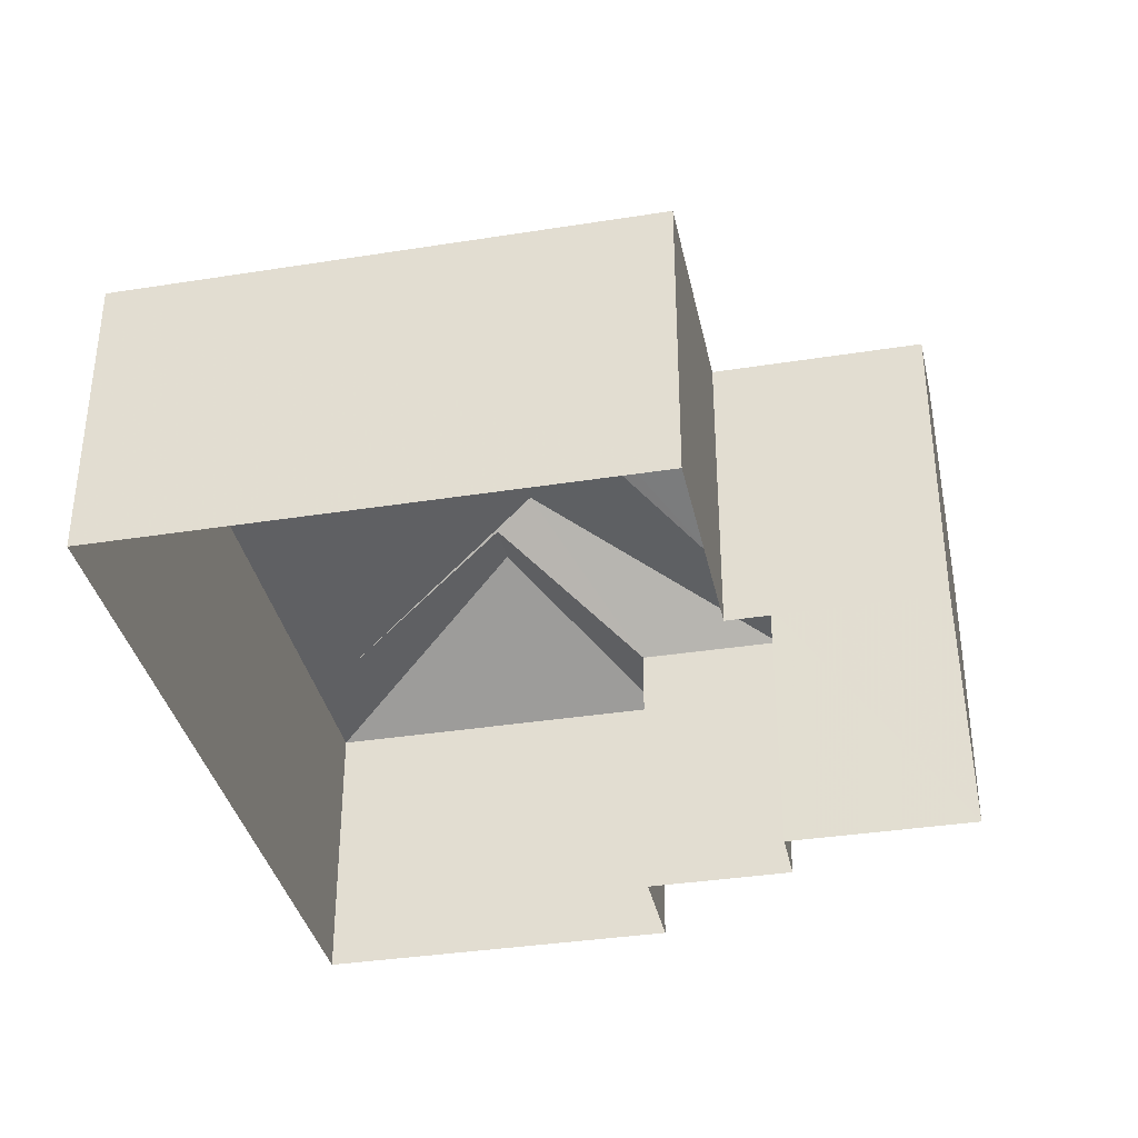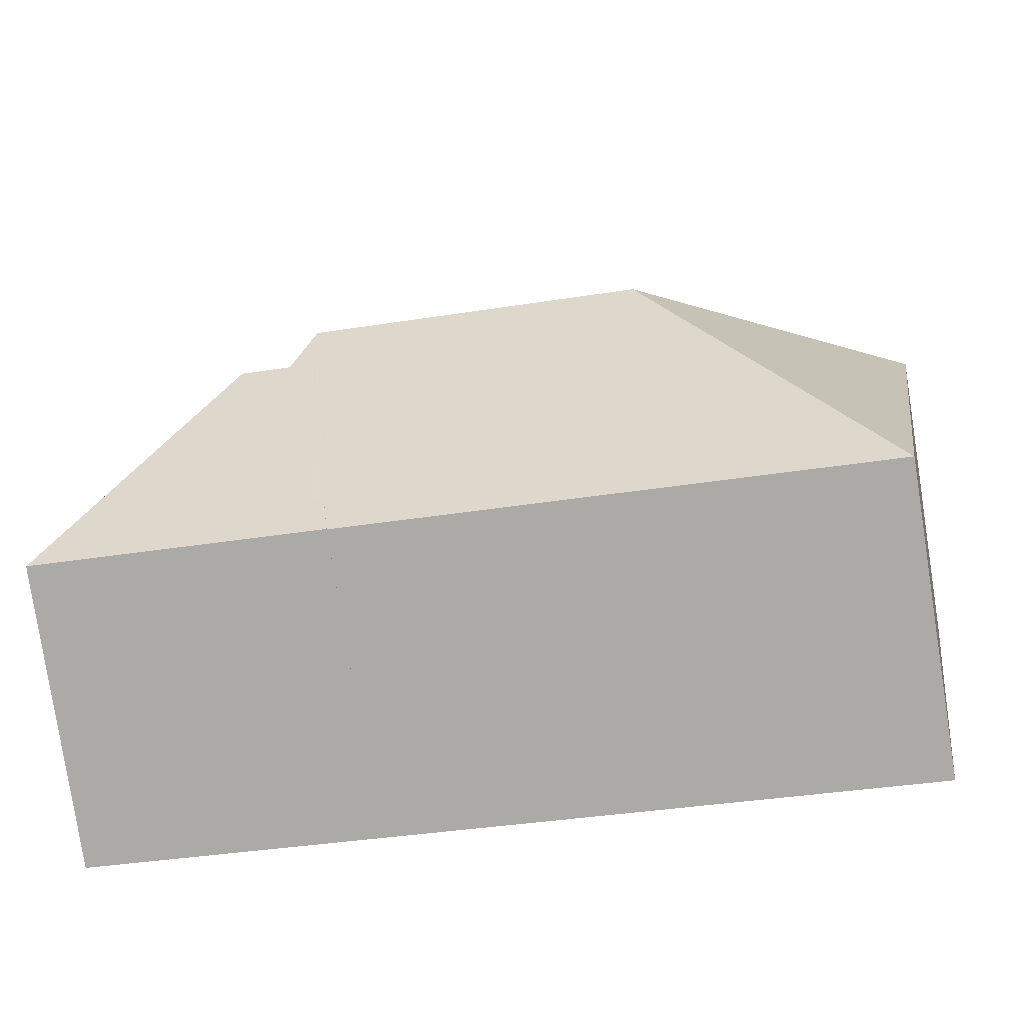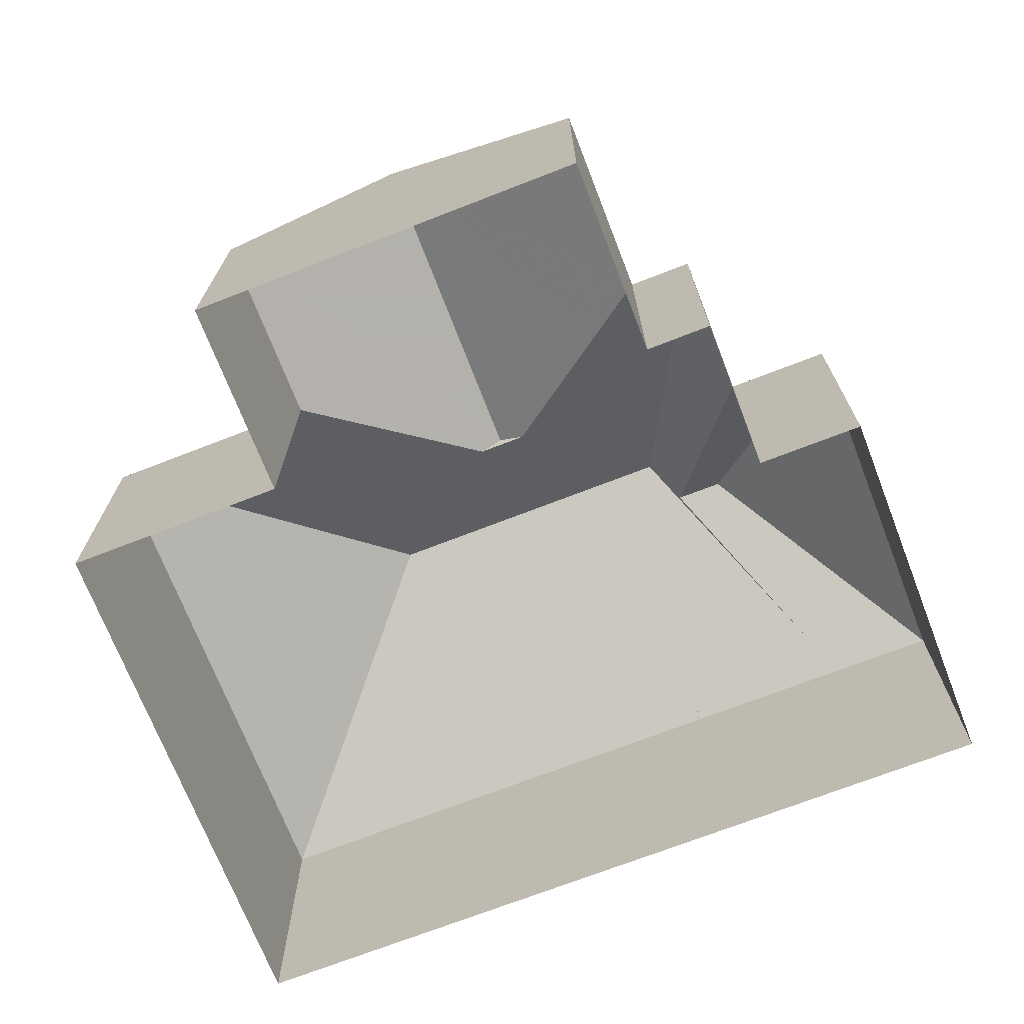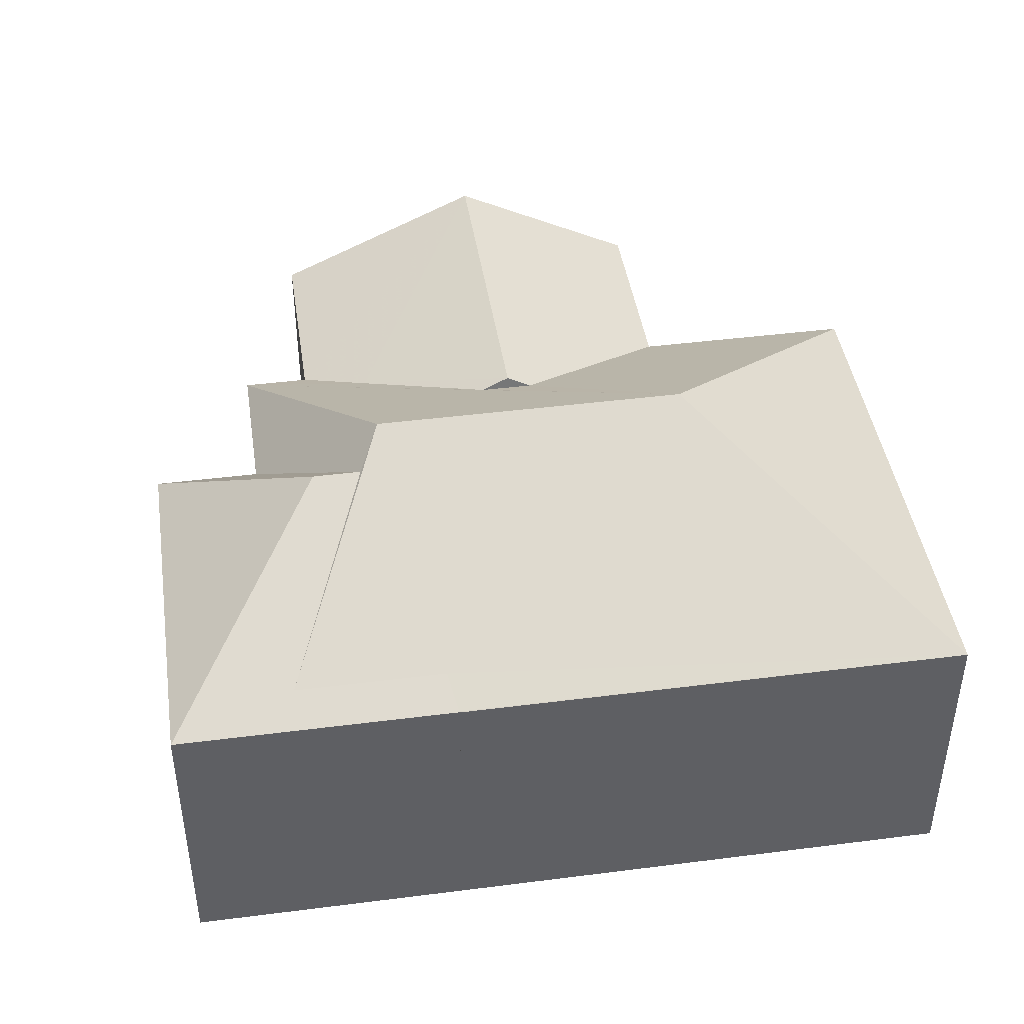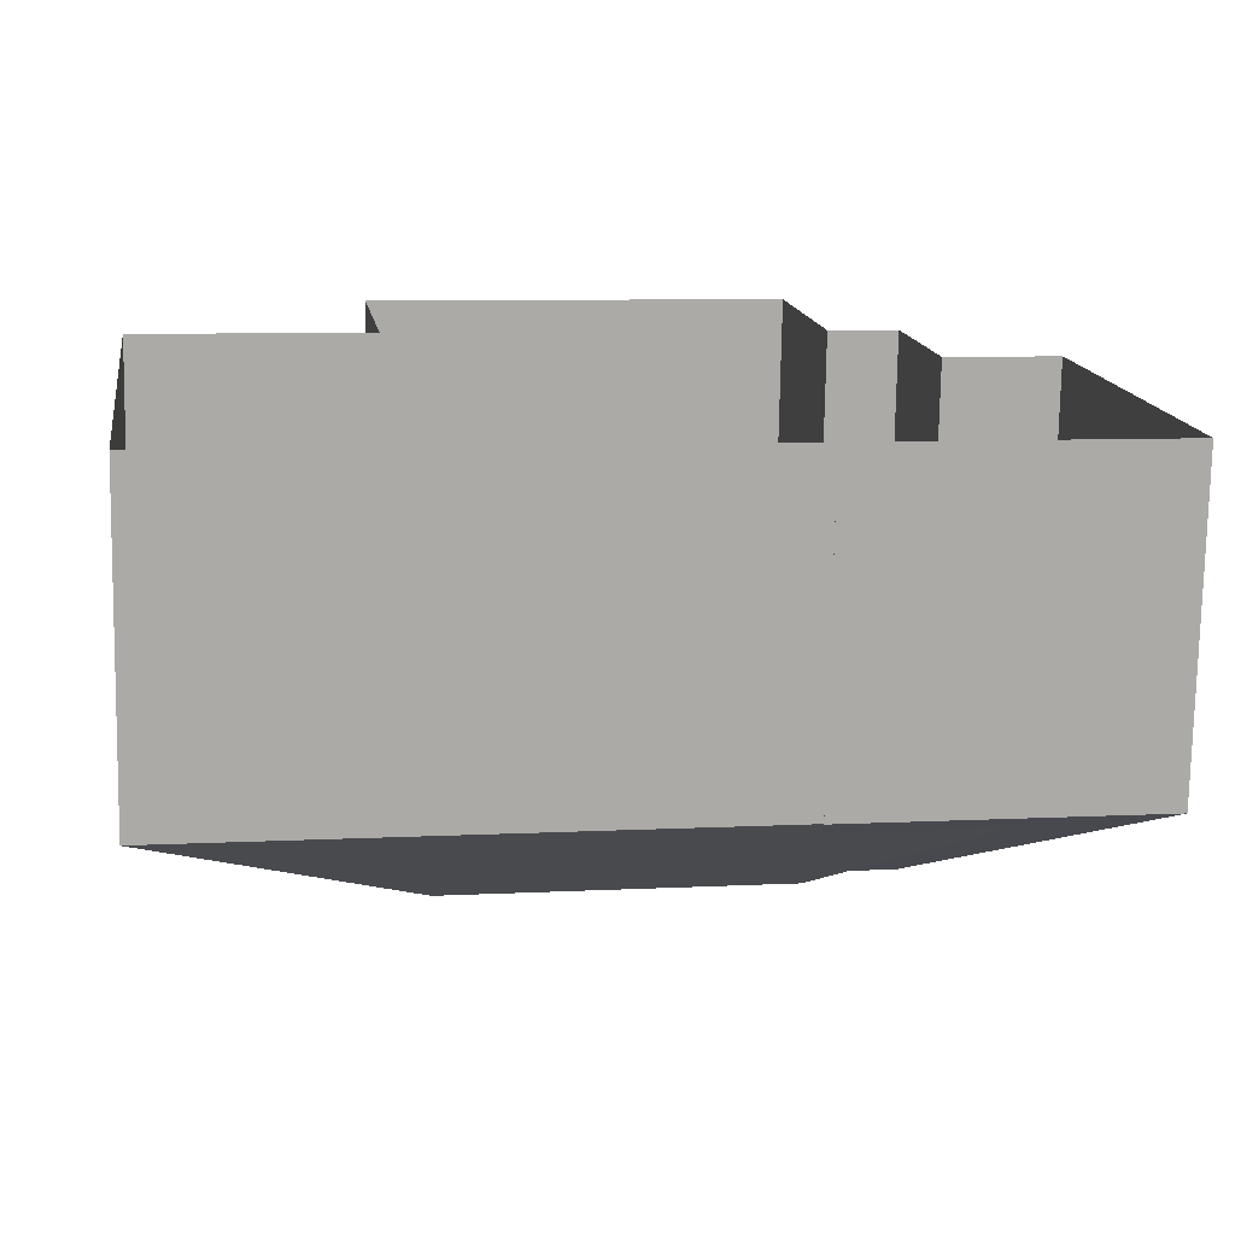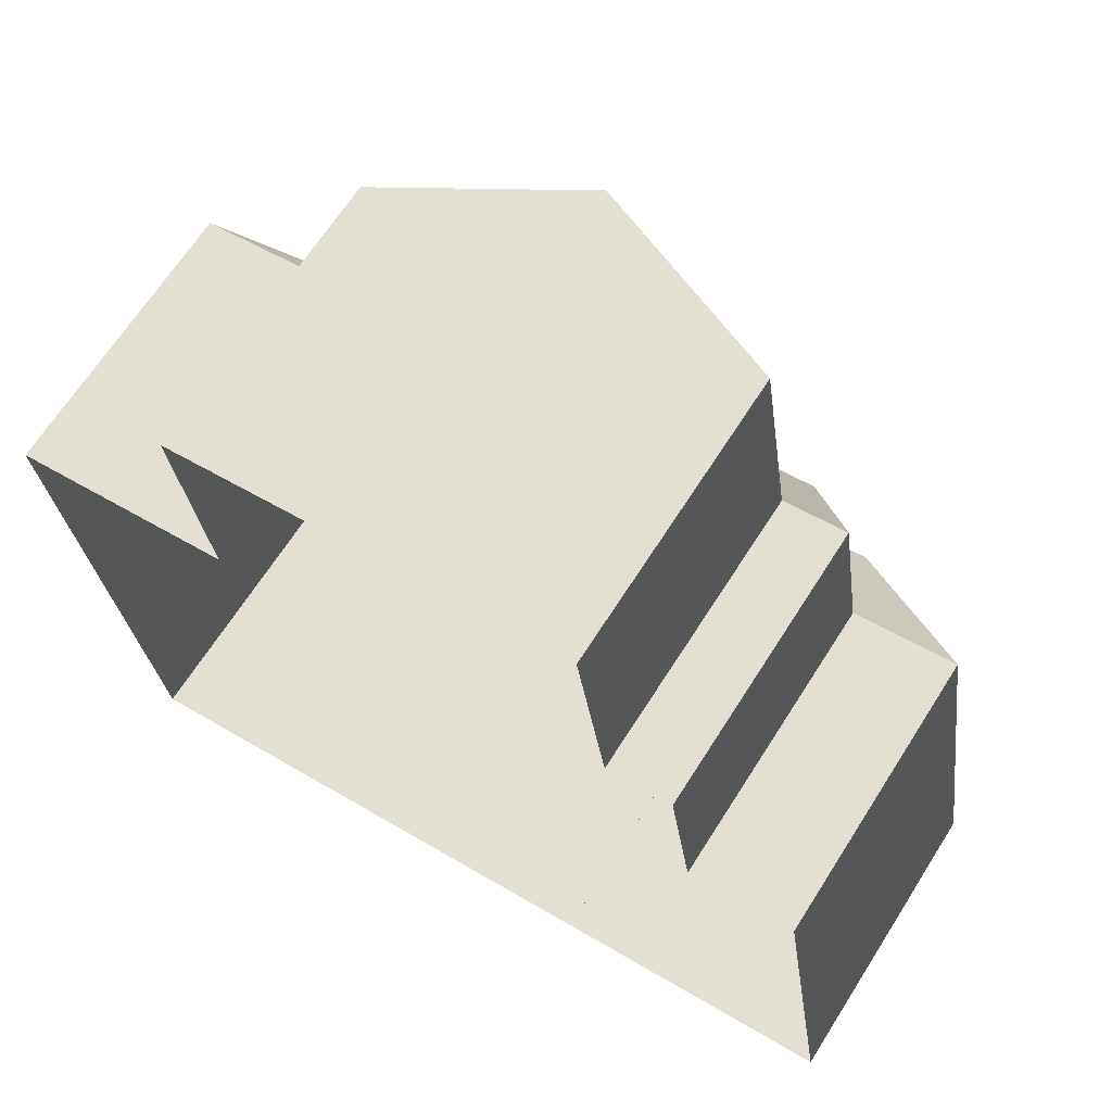
<metadata>
{"format":"obj","ext":"obj","renderer":"f3d","projection":"perspective","resolution":1024,"background":"white","views":[{"elev":-35.9,"azim":93.3,"up":"+Z"},{"elev":-79.2,"azim":8.8,"up":"+Y"},{"elev":-71.2,"azim":-167.2,"up":"+Z"},{"elev":43.6,"azim":-17.0,"up":"+Z"},{"elev":-75.7,"azim":179.0,"up":"+Y"},{"elev":66.4,"azim":-147.6,"up":"+Y"}]}
</metadata>
<code>
v 1.305e+04 -1.538e+04 21.79
v 1.305e+04 -1.538e+04 21.79
v 1.304e+04 -1.538e+04 21.79
v 1.304e+04 -1.538e+04 21.79
v 1.304e+04 -1.538e+04 21.79
v 1.304e+04 -1.539e+04 21.79
v 1.304e+04 -1.538e+04 21.79
v 1.305e+04 -1.539e+04 21.79
v 1.305e+04 -1.539e+04 21.79
v 1.305e+04 -1.538e+04 21.79
v 1.305e+04 -1.538e+04 21.79
v 1.305e+04 -1.539e+04 21.79
v 1.305e+04 -1.539e+04 25.18
v 1.305e+04 -1.539e+04 25.18
v 1.305e+04 -1.539e+04 24.98
v 1.304e+04 -1.539e+04 25.18
v 1.304e+04 -1.539e+04 24.97
v 1.304e+04 -1.539e+04 26.3
v 1.304e+04 -1.539e+04 26.01
v 1.304e+04 -1.539e+04 26.3
v 1.304e+04 -1.539e+04 26.07
v 1.304e+04 -1.538e+04 24.97
v 1.304e+04 -1.538e+04 24.98
v 1.305e+04 -1.539e+04 24.98
v 1.305e+04 -1.539e+04 24.97
v 1.305e+04 -1.539e+04 24.97
v 1.305e+04 -1.538e+04 26.57
v 1.305e+04 -1.539e+04 26.57
v 1.304e+04 -1.538e+04 24.97
v 1.304e+04 -1.538e+04 24.97
v 1.305e+04 -1.538e+04 25.29
v 1.305e+04 -1.538e+04 24.97
v 1.305e+04 -1.538e+04 24.97
v 1.305e+04 -1.538e+04 25.88
v 1.305e+04 -1.538e+04 25.88
v 1.304e+04 -1.538e+04 24.97
v 1.305e+04 -1.538e+04 24.97
v 1.305e+04 -1.538e+04 26.01
v 1.305e+04 -1.538e+04 26.01
v 1.305e+04 -1.538e+04 24.97
f 1 2 3
f 4 5 6
f 5 7 3
f 8 9 6
f 10 11 12
f 2 10 3
f 10 12 8
f 8 6 5
f 3 10 5
f 10 8 5
f 13 14 15
f 16 17 15
f 18 17 16
f 14 16 15
f 18 16 19
f 19 20 18
f 21 18 20
f 21 22 18
f 21 23 22
f 13 15 24
f 17 18 22
f 25 24 26
f 14 27 16
f 13 25 27
f 13 27 14
f 13 24 25
f 25 28 27
f 29 27 28
f 30 29 31
f 32 28 33
f 32 34 28
f 35 29 28
f 31 29 35
f 34 35 28
f 33 28 25
f 16 27 19
f 23 29 36
f 27 29 23
f 21 27 23
f 20 27 21
f 19 27 20
f 32 37 38
f 34 32 38
f 37 39 38
f 39 40 30
f 31 39 30
f 38 31 35
f 38 39 31
f 34 38 35
f 8 26 9
f 9 26 15
f 26 24 15
f 15 6 9
f 15 17 6
f 22 4 6
f 17 22 6
f 22 36 4
f 4 36 5
f 23 36 22
f 25 12 11
f 33 25 11
f 26 12 25
f 26 8 12
f 36 29 7
f 5 36 7
f 3 7 29
f 30 3 29
f 32 33 11
f 10 32 11
f 39 37 40
f 32 2 37
f 32 10 2
f 30 40 1
f 3 30 1
f 40 2 1
f 40 37 2

</code>
